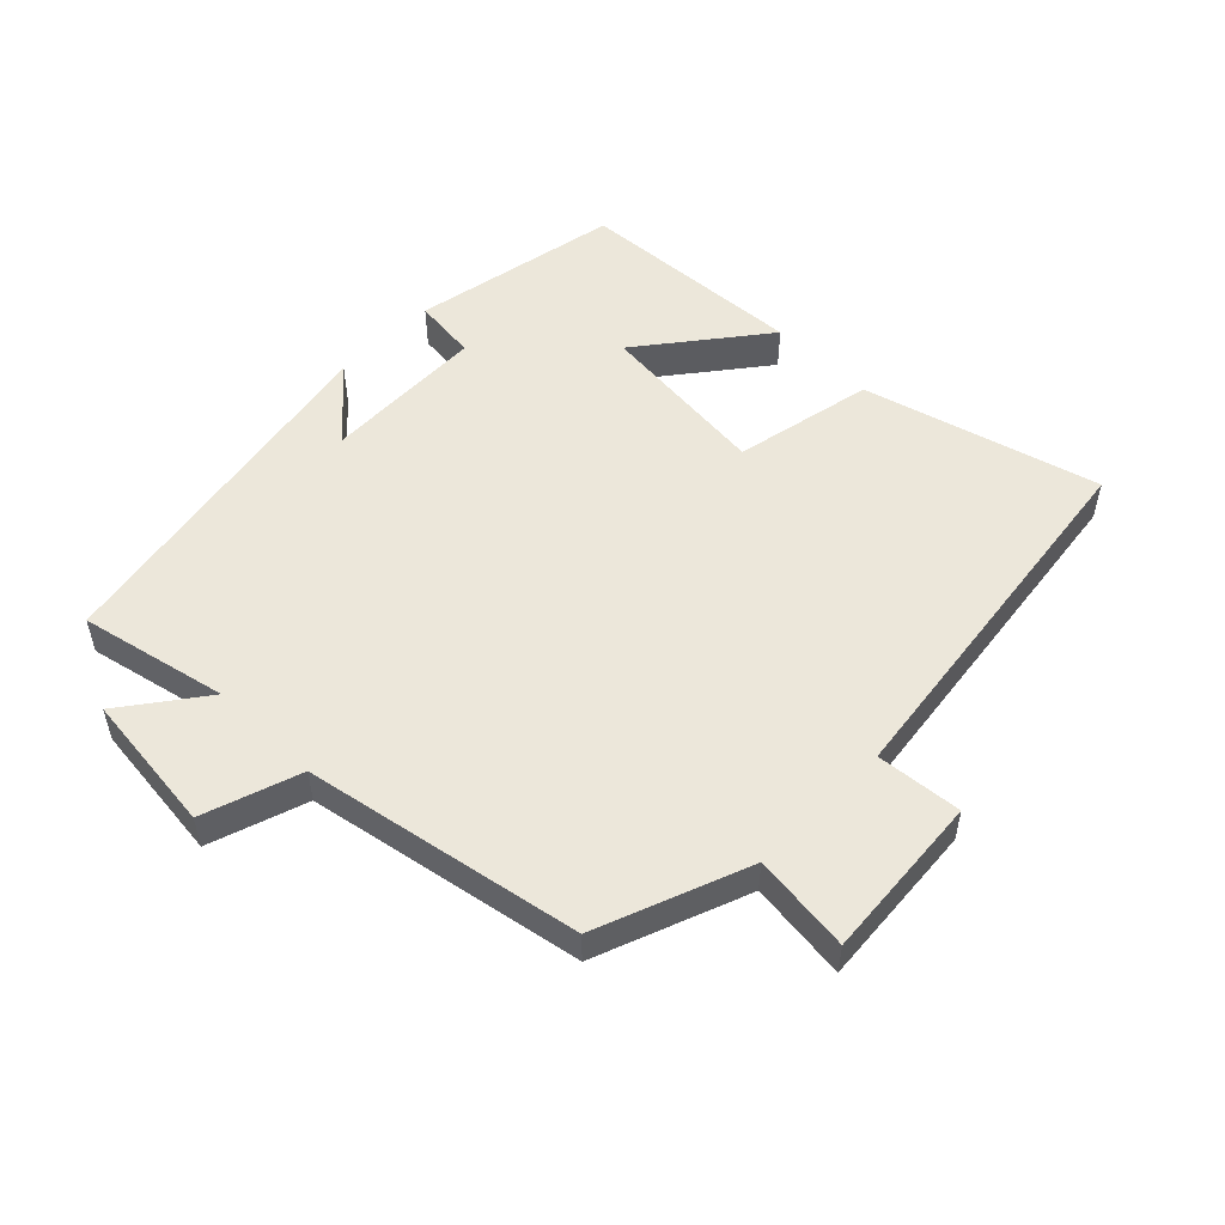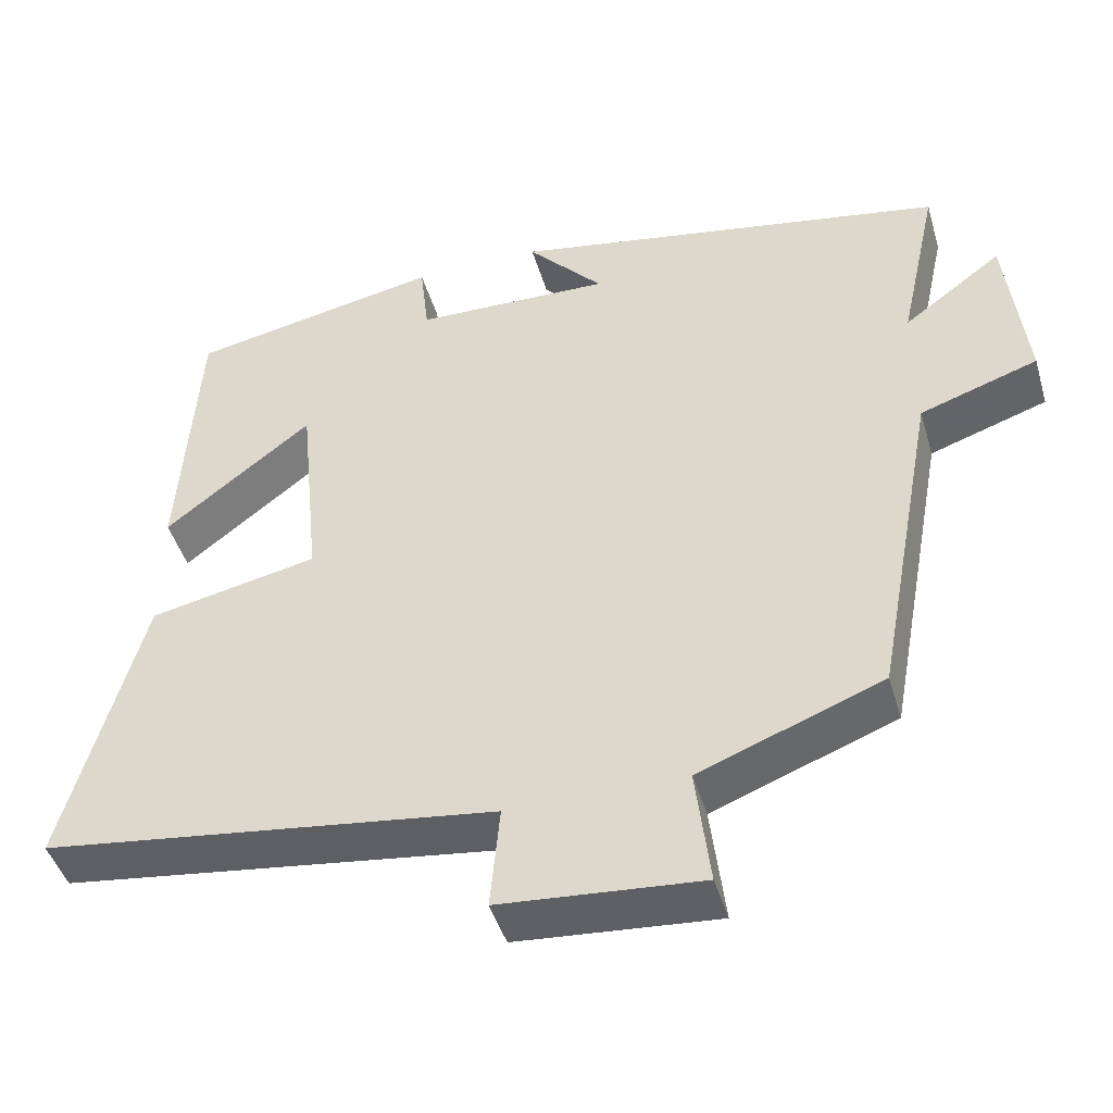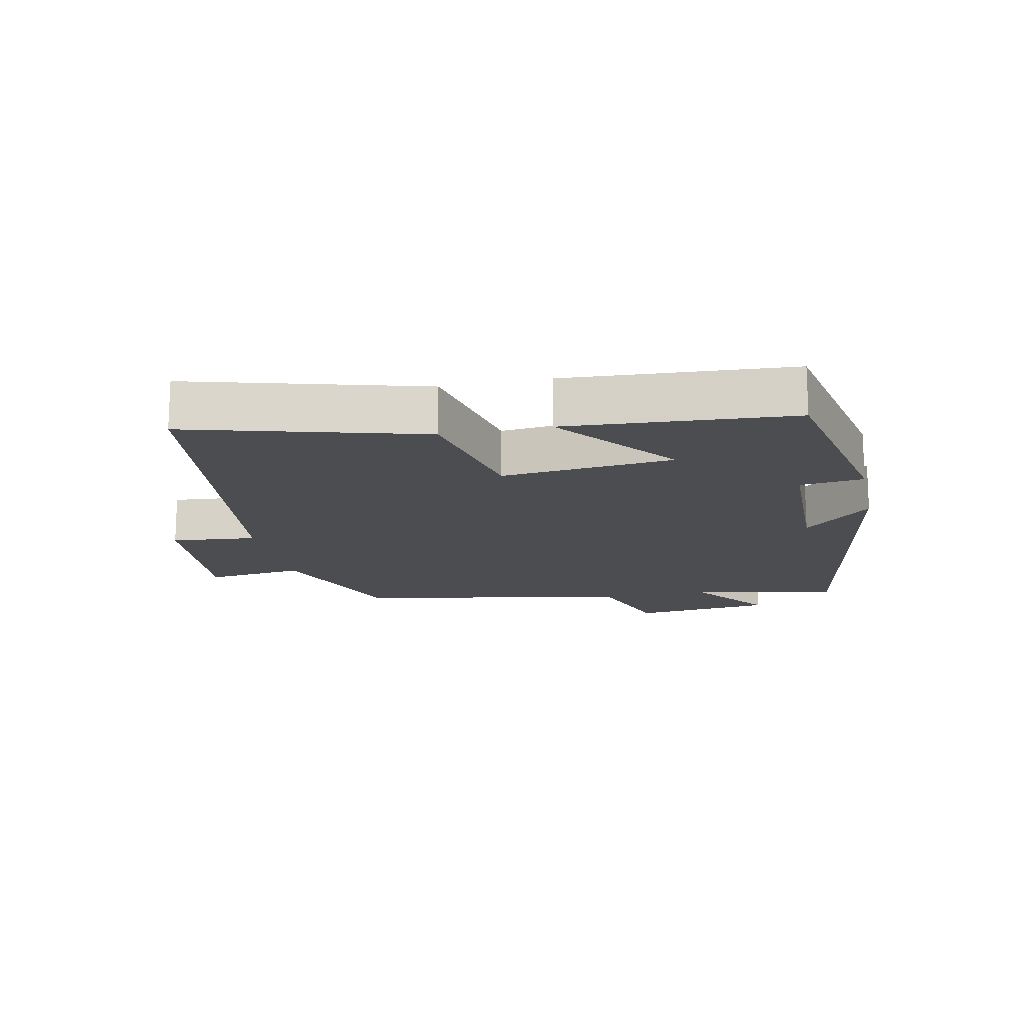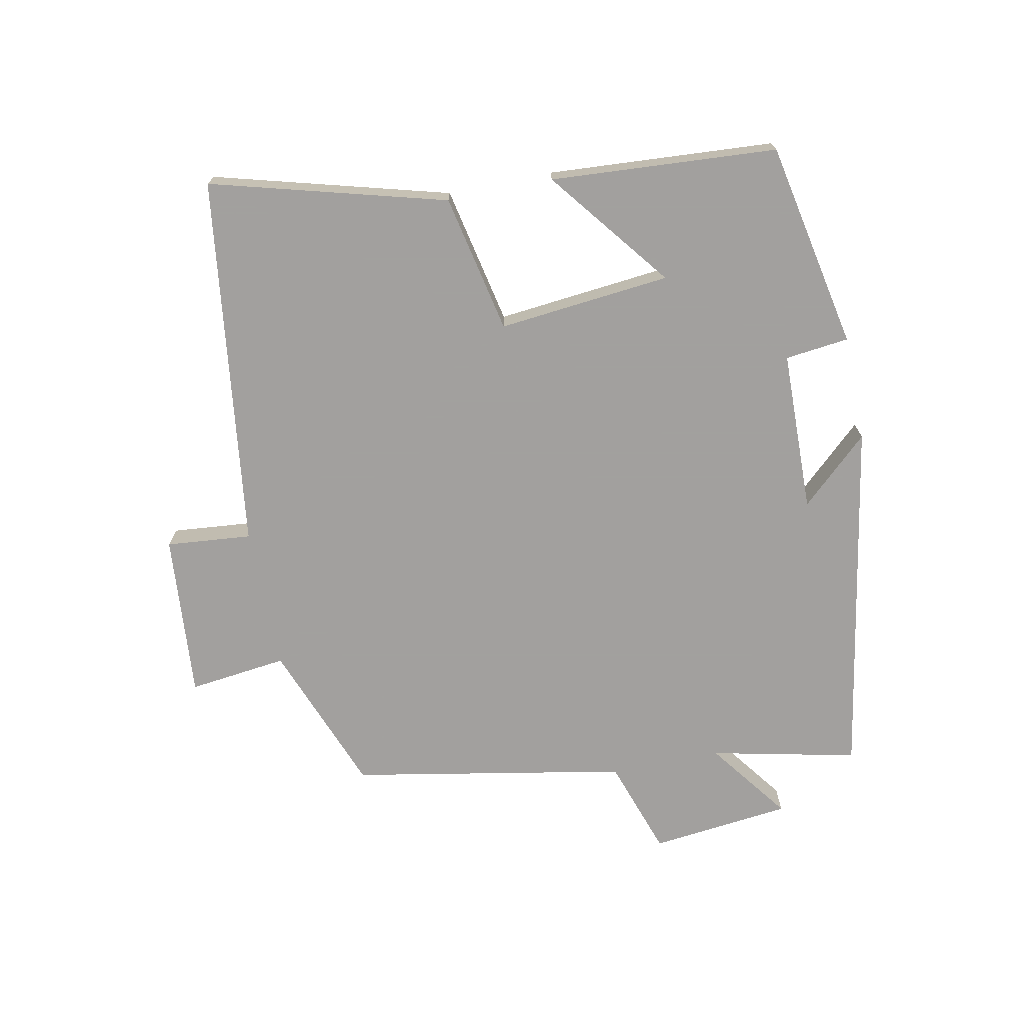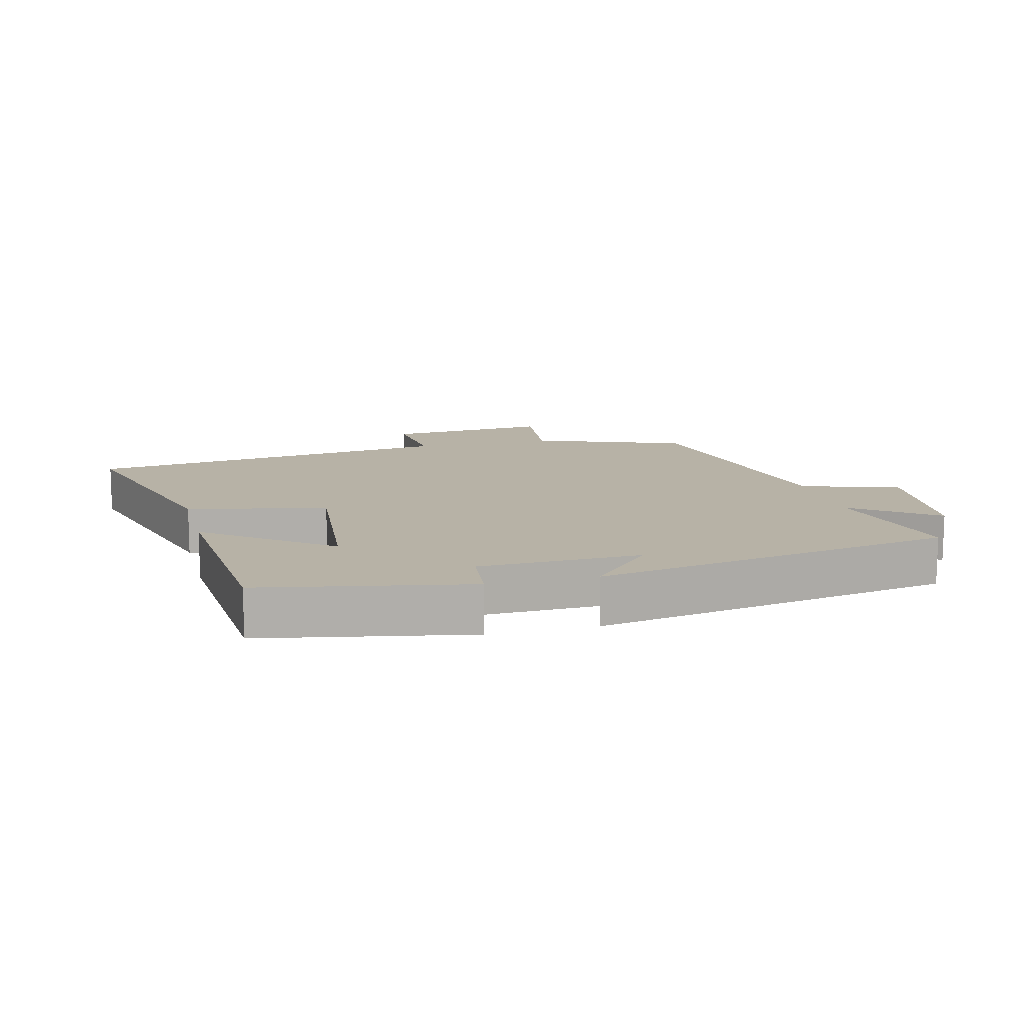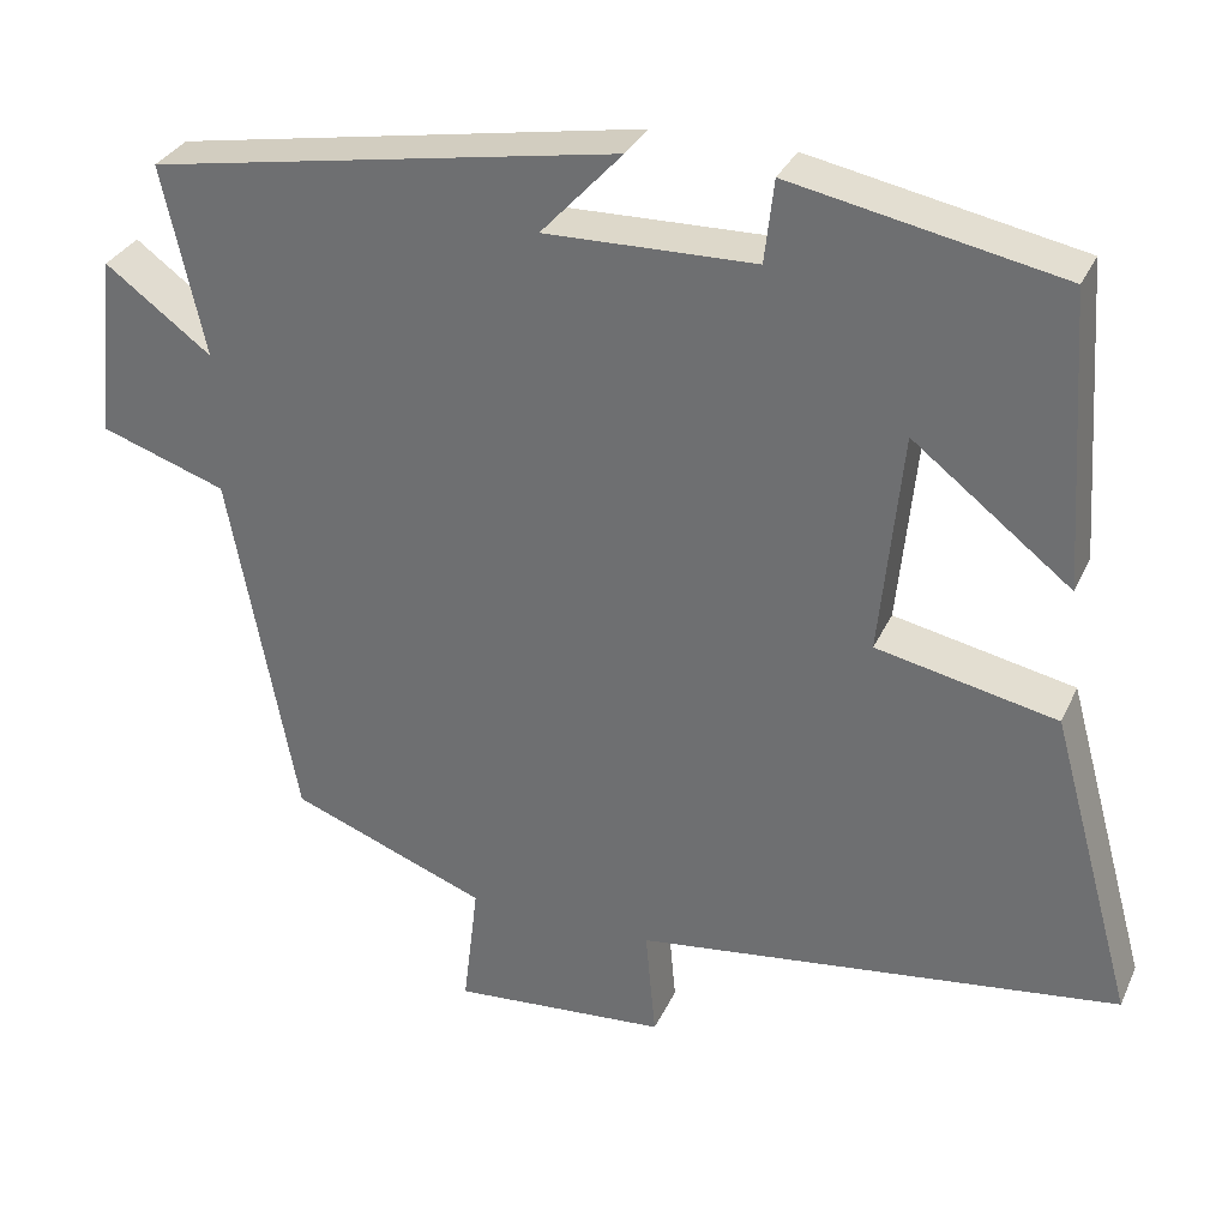
<metadata>
{"format":"obj","ext":"obj","renderer":"f3d","projection":"perspective","resolution":1024,"background":"white","views":[{"elev":53.0,"azim":134.5,"up":"+Y"},{"elev":-45.1,"azim":16.2,"up":"+Z"},{"elev":-15.9,"azim":-78.1,"up":"+Y"},{"elev":-71.9,"azim":-78.6,"up":"+Y"},{"elev":12.5,"azim":-14.5,"up":"+Y"},{"elev":31.9,"azim":-158.4,"up":"+Z"}]}
</metadata>
<code>
v 0.422 0.07 -0.412
v 0.192 0.07 -0.5
v 0.21 0.07 -0.65
v -0.042 0.07 -0.63
v -0.03 0.07 -0.5
v -0.598 0.07 -0.426
v -0.5 0.07 -0.069
v -0.289 0.07 -0.025
v -0.315 0.07 0.237
v -0.5 0.07 0.093
v -0.477 0.07 0.438
v -0.162 0.07 0.5
v -0.151 0.07 0.403
v 0.095 0.07 0.397
v 0 0.07 0.5
v 0.549 0.07 0.402
v 0.5 0.07 0.179
v 0.624 0.07 0.271
v 0.648 0.07 0.057
v 0.5 0.07 0.007
v 0.422 0 -0.412
v 0.192 0 -0.5
v 0.21 0 -0.65
v -0.042 0 -0.63
v -0.03 0 -0.5
v -0.598 0 -0.426
v -0.5 0 -0.069
v -0.289 0 -0.025
v -0.315 0 0.237
v -0.5 0 0.093
v -0.477 0 0.438
v -0.162 0 0.5
v -0.151 0 0.403
v 0.095 0 0.397
v 0 0 0.5
v 0.549 0 0.402
v 0.5 0 0.179
v 0.624 0 0.271
v 0.648 0 0.057
v 0.5 0 0.007
f 17 18 19 20
f 17 20 1 2
f 14 15 16 17
f 13 14 17 2
f 10 11 12 13
f 9 10 13
f 8 9 13 2
f 5 6 7 8
f 5 8 2 3
f 3 4 5
f 40 39 38 37
f 22 21 40 37
f 37 36 35 34
f 22 37 34 33
f 33 32 31 30
f 33 30 29
f 22 33 29 28
f 28 27 26 25
f 23 22 28 25
f 25 24 23
f 1 21 22 2
f 2 22 23 3
f 3 23 24 4
f 4 24 25 5
f 5 25 26 6
f 6 26 27 7
f 7 27 28 8
f 8 28 29 9
f 9 29 30 10
f 10 30 31 11
f 11 31 32 12
f 12 32 33 13
f 13 33 34 14
f 14 34 35 15
f 15 35 36 16
f 16 36 37 17
f 17 37 38 18
f 18 38 39 19
f 19 39 40 20
f 20 40 21 1

</code>
